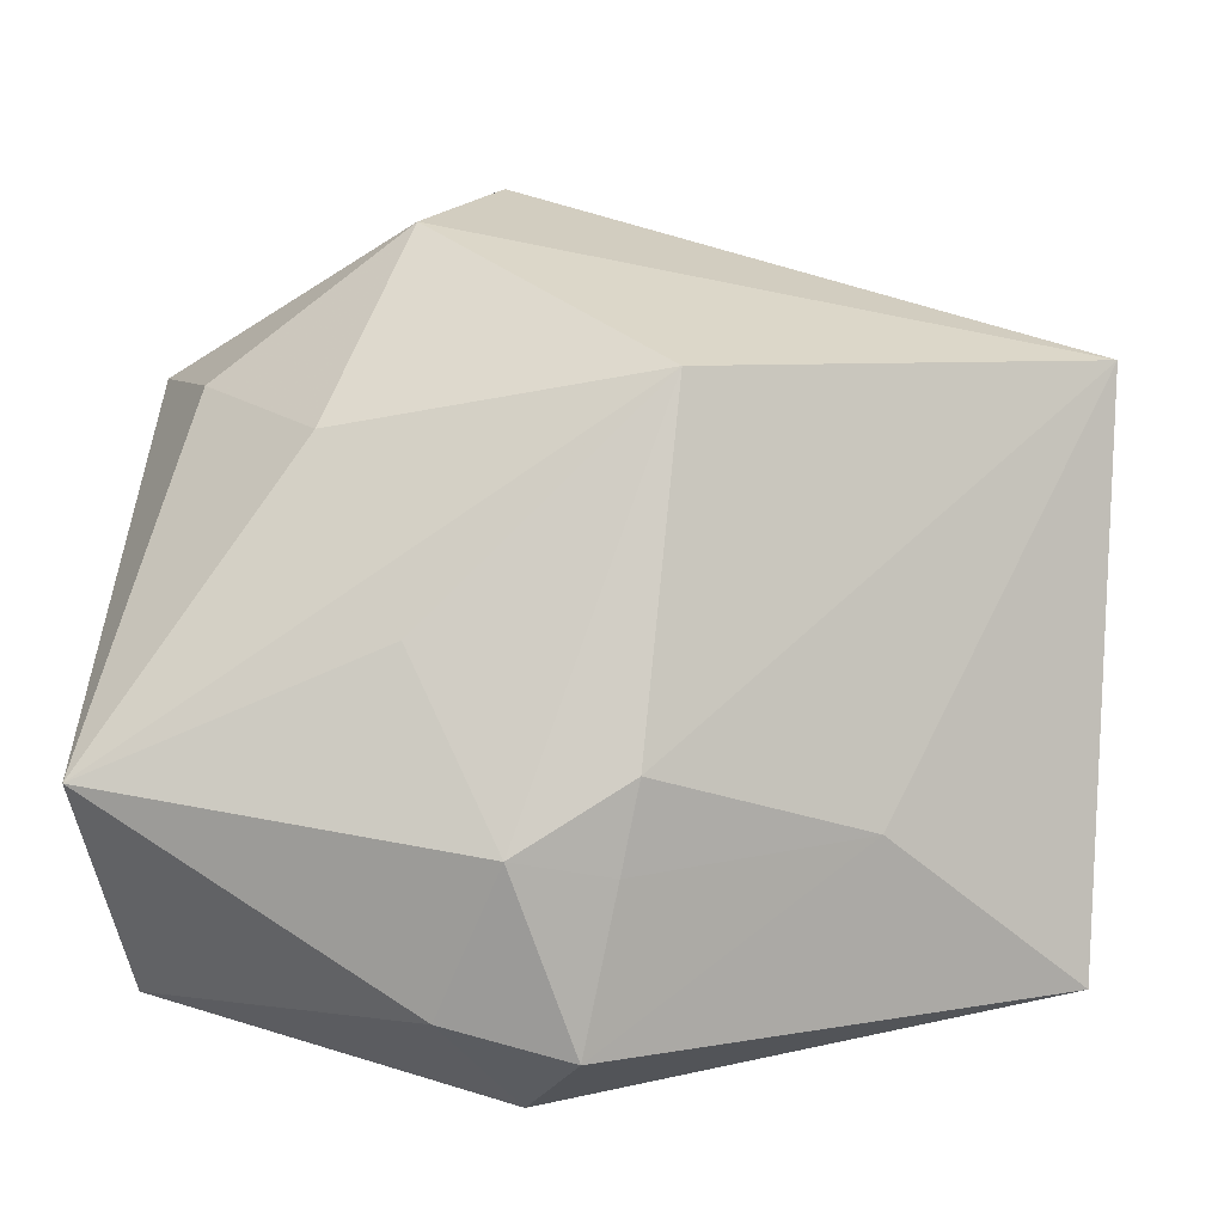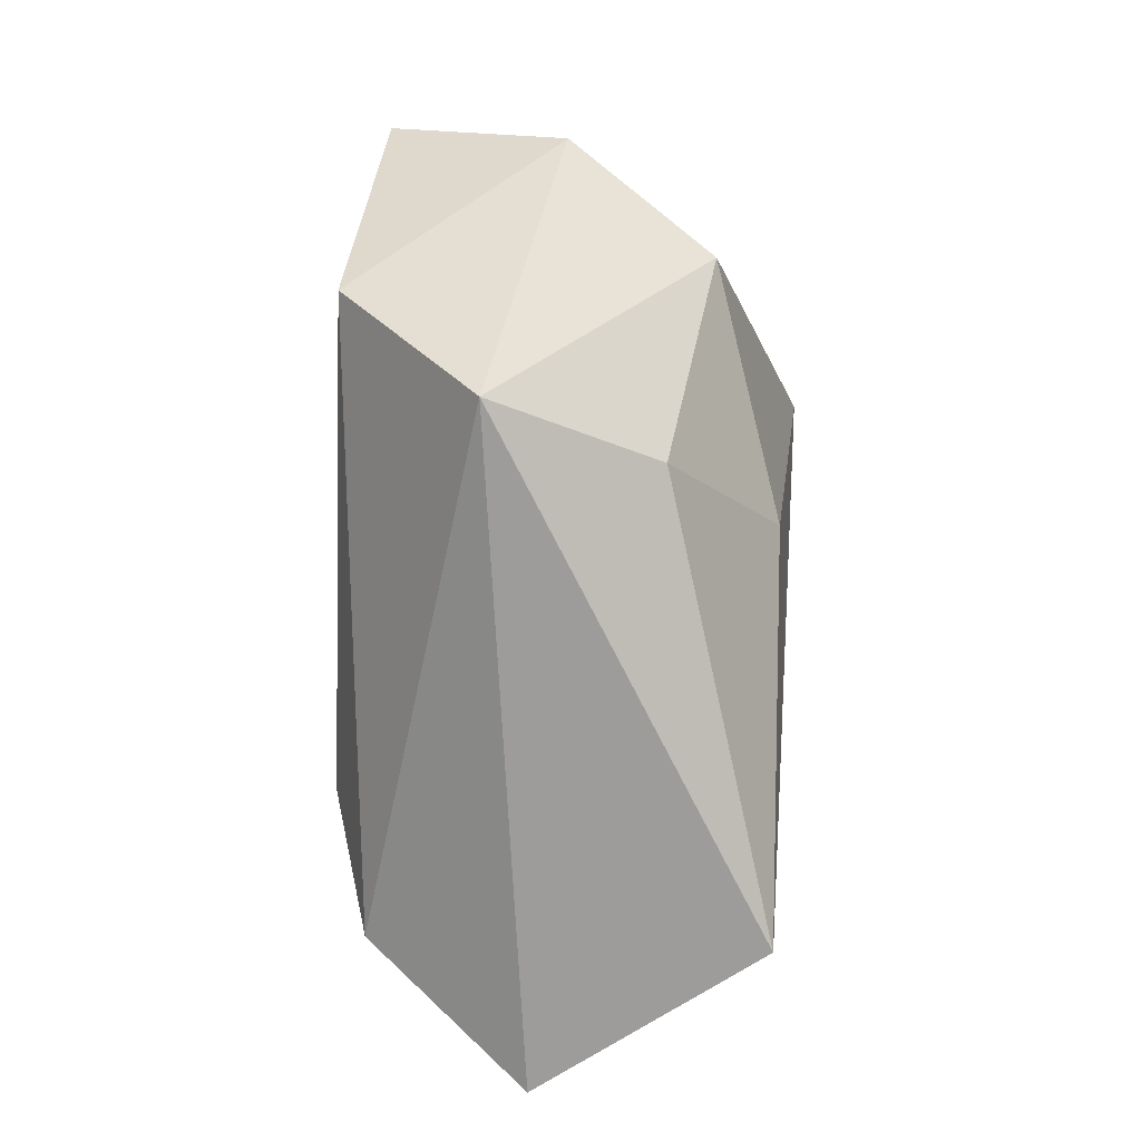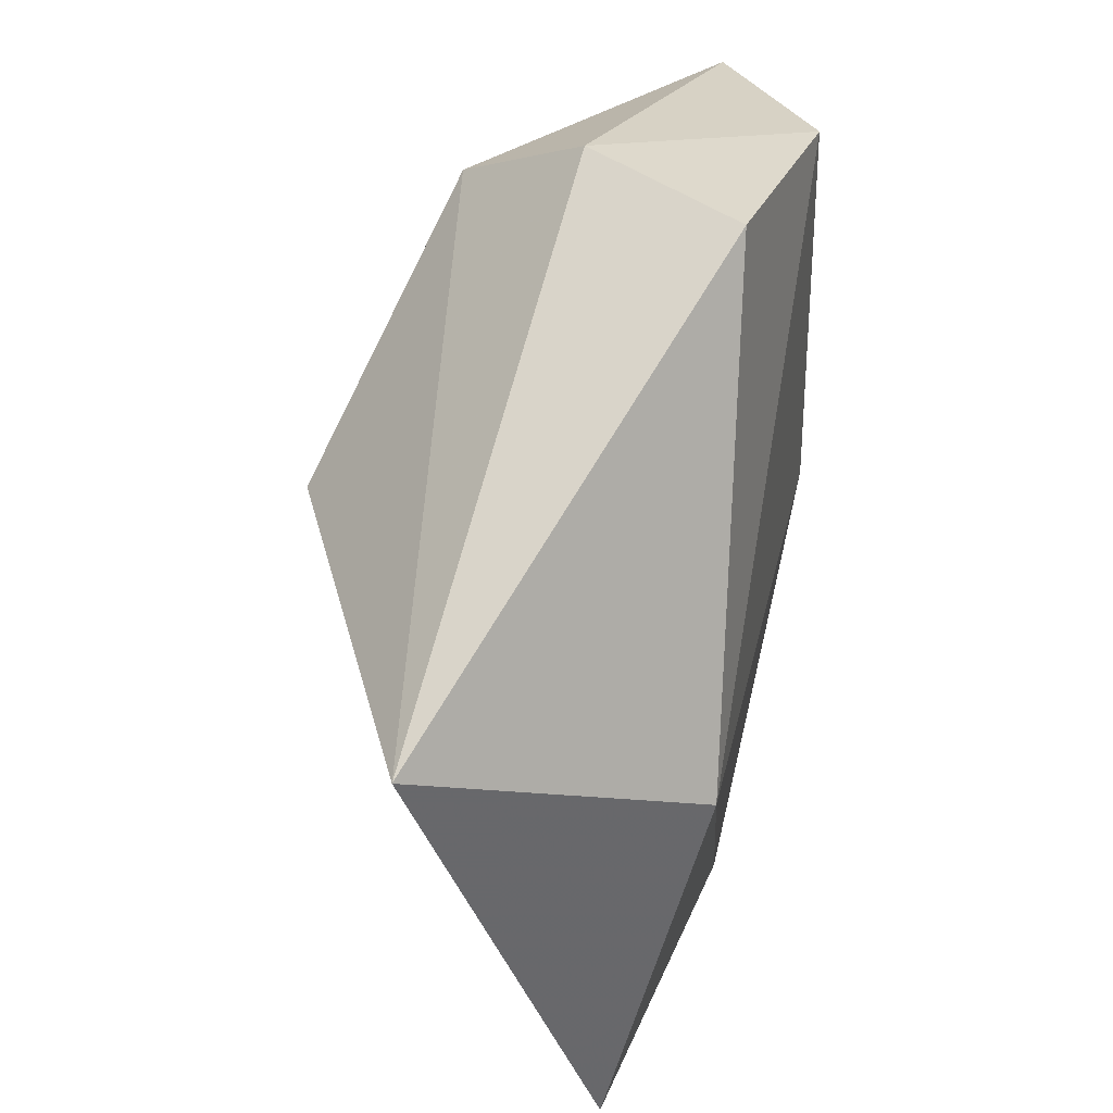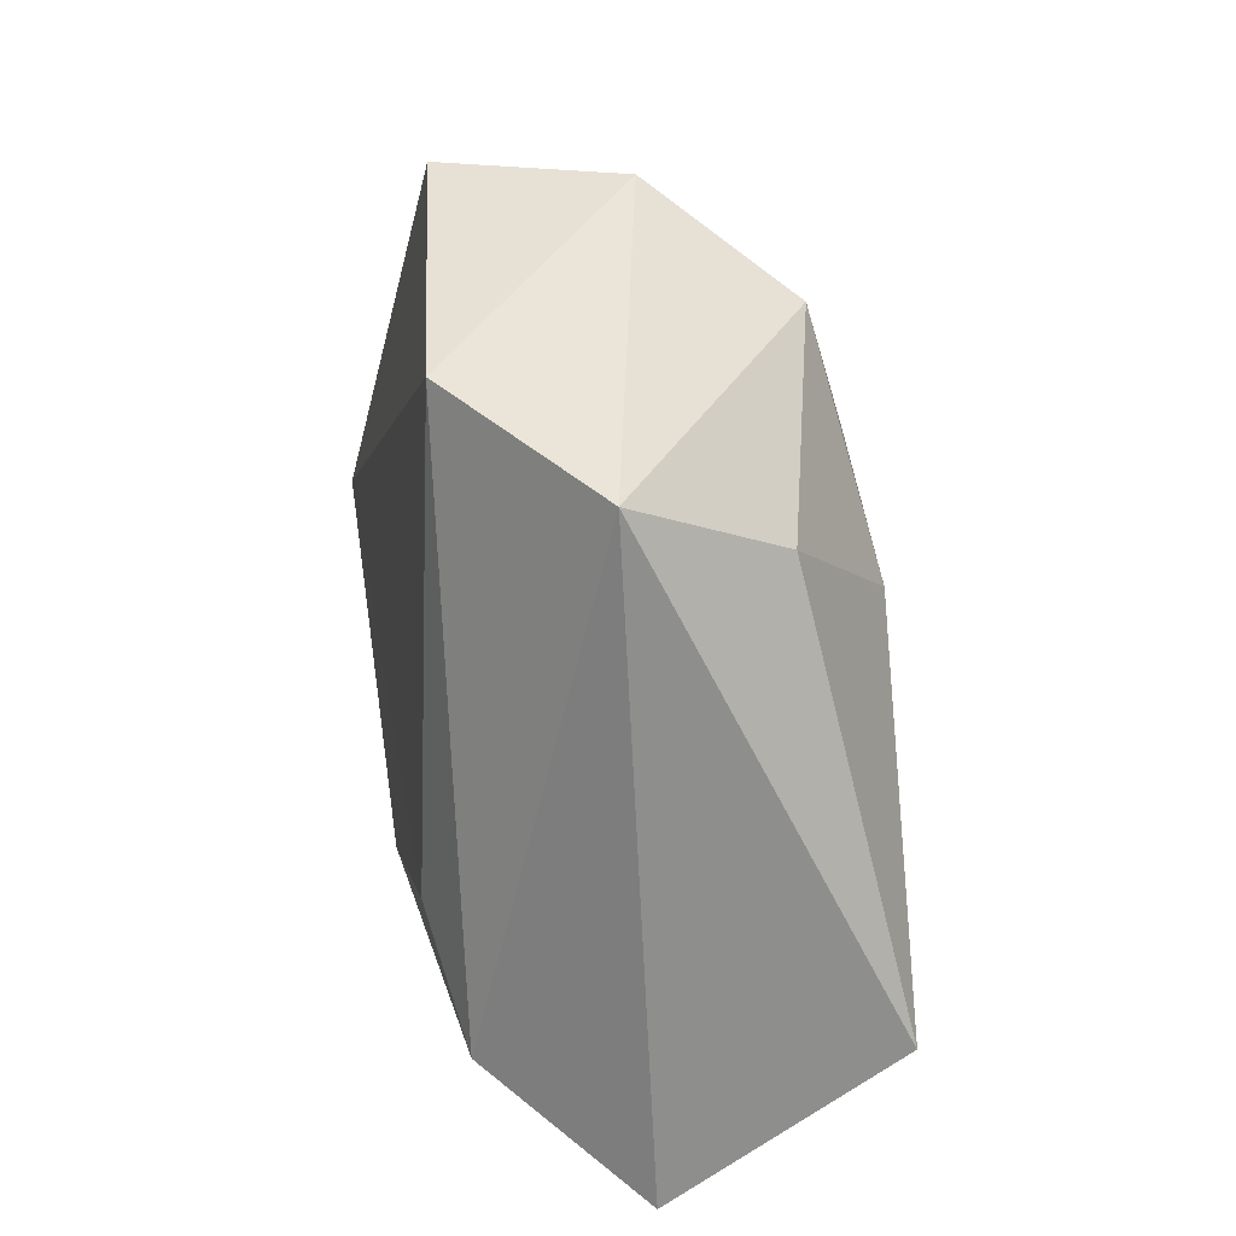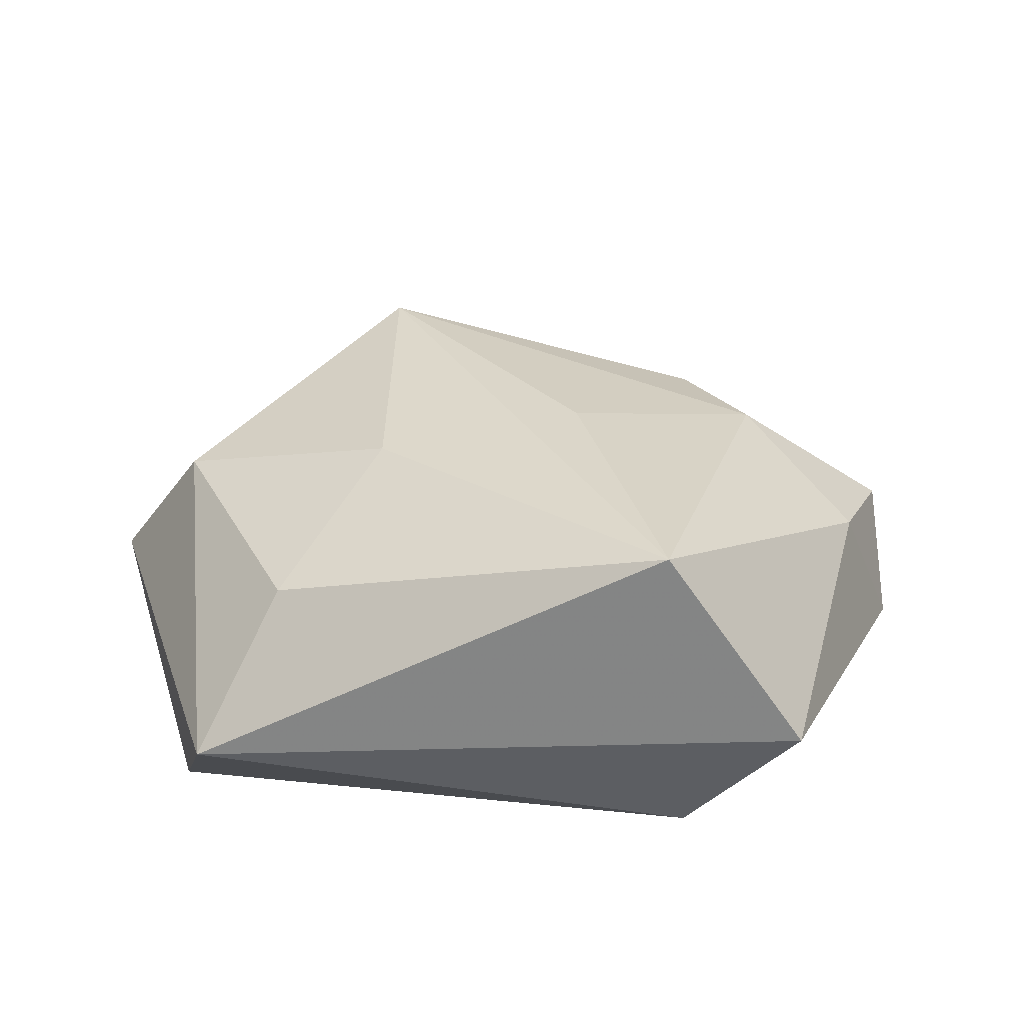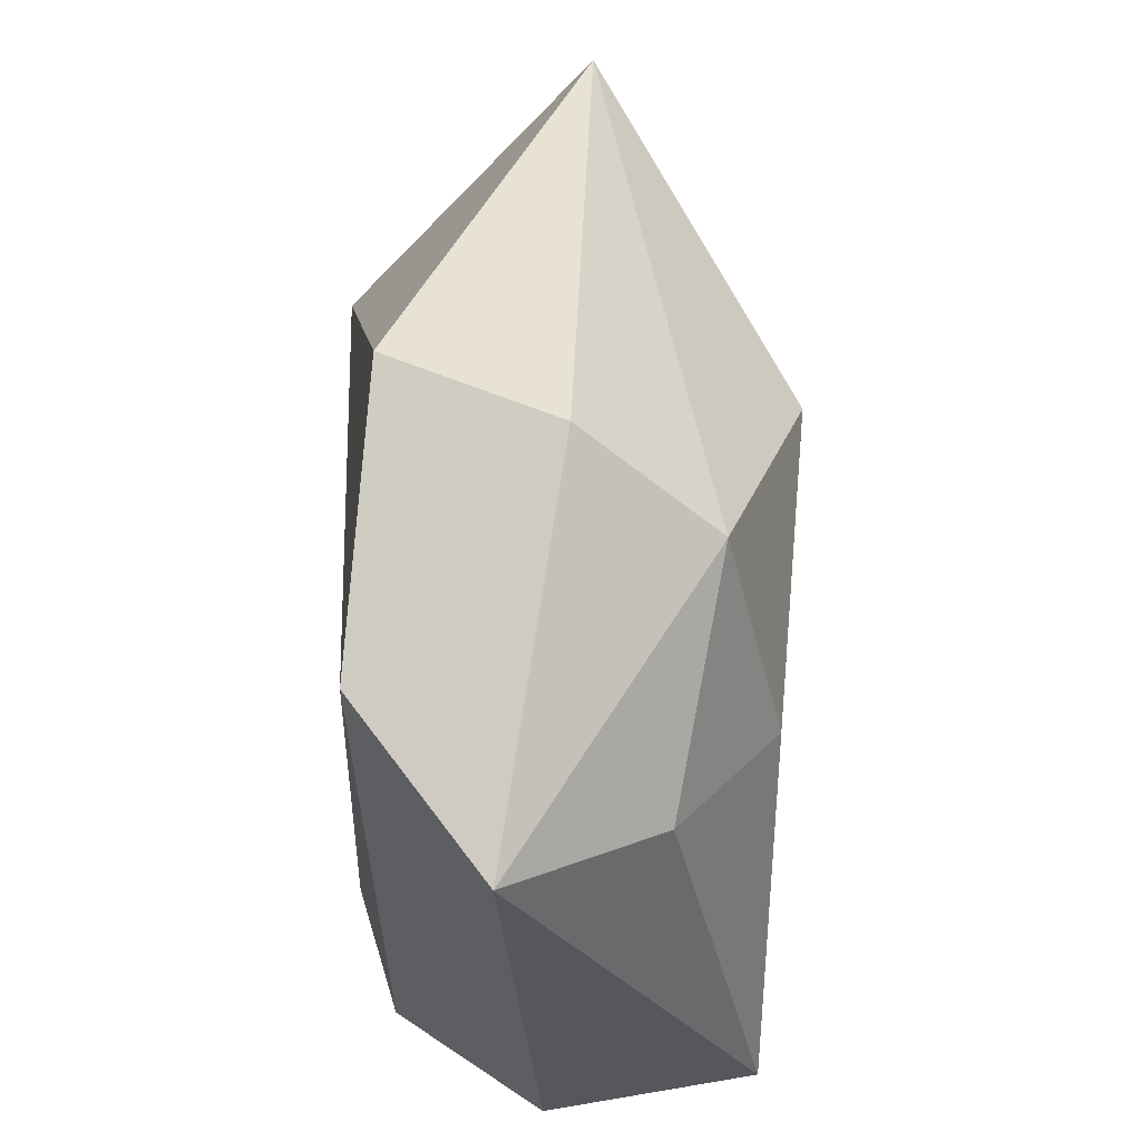
<metadata>
{"format":"obj","ext":"obj","renderer":"f3d","projection":"perspective","resolution":1024,"background":"white","views":[{"elev":-19.0,"azim":3.9,"up":"+Y"},{"elev":18.0,"azim":-94.3,"up":"+Y"},{"elev":47.3,"azim":98.7,"up":"+Y"},{"elev":23.9,"azim":-103.3,"up":"+Y"},{"elev":21.3,"azim":-85.3,"up":"+Z"},{"elev":60.9,"azim":-95.5,"up":"+Y"}]}
</metadata>
<code>
v -0.04009 0.02935 -0.007832
v 0.002826 0.04396 -0.01392
v -0.02028 0.0121 0.01935
v 0.01226 0.01438 0.02562
v -0.0312 -0.02119 -0.01797
v 0.006208 -0.02778 0.01492
v 0.008246 -0.01993 0.01882
v -0.02214 -0.01107 -0.02022
v -0.005747 0.04417 0.00171
v -0.01241 0.03454 0.01436
v 0.02861 -0.02243 0.007607
v 0.01915 -0.02852 -0.01611
v 0.002387 -0.04217 0.007597
v -0.03285 0.02157 0.00787
v -0.01032 -0.03871 0.008595
v -0.003565 -0.04371 -0.004774
v -0.01192 -0.008231 0.02108
v -0.04161 -0.01891 0.01633
v -0.003245 -0.02702 0.01849
v 0.05101 0.02093 0.009438
v 0.03585 0.003504 -0.01676
v -0.0388 -0.03284 -0.004287
v -0.02348 0.0345 -0.01886
v 0.04703 -0.03305 -0.008128
f 5 1 23
f 2 21 23
f 5 16 22
f 18 1 22
f 22 1 5
f 13 16 24
f 12 21 24
f 12 16 5
f 24 16 12
f 24 21 20
f 20 21 2
f 20 10 4
f 14 1 18
f 14 10 1
f 1 10 9
f 2 23 9
f 9 23 1
f 9 20 2
f 10 20 9
f 18 22 15
f 15 19 18
f 13 19 15
f 15 22 16
f 16 13 15
f 8 12 5
f 21 12 8
f 5 23 8
f 8 23 21
f 3 14 18
f 10 14 3
f 18 4 3
f 4 10 3
f 17 4 18
f 18 19 17
f 17 19 4
f 7 20 4
f 4 19 7
f 11 13 24
f 24 20 11
f 20 7 11
f 6 19 13
f 6 7 19
f 13 11 6
f 6 11 7

</code>
